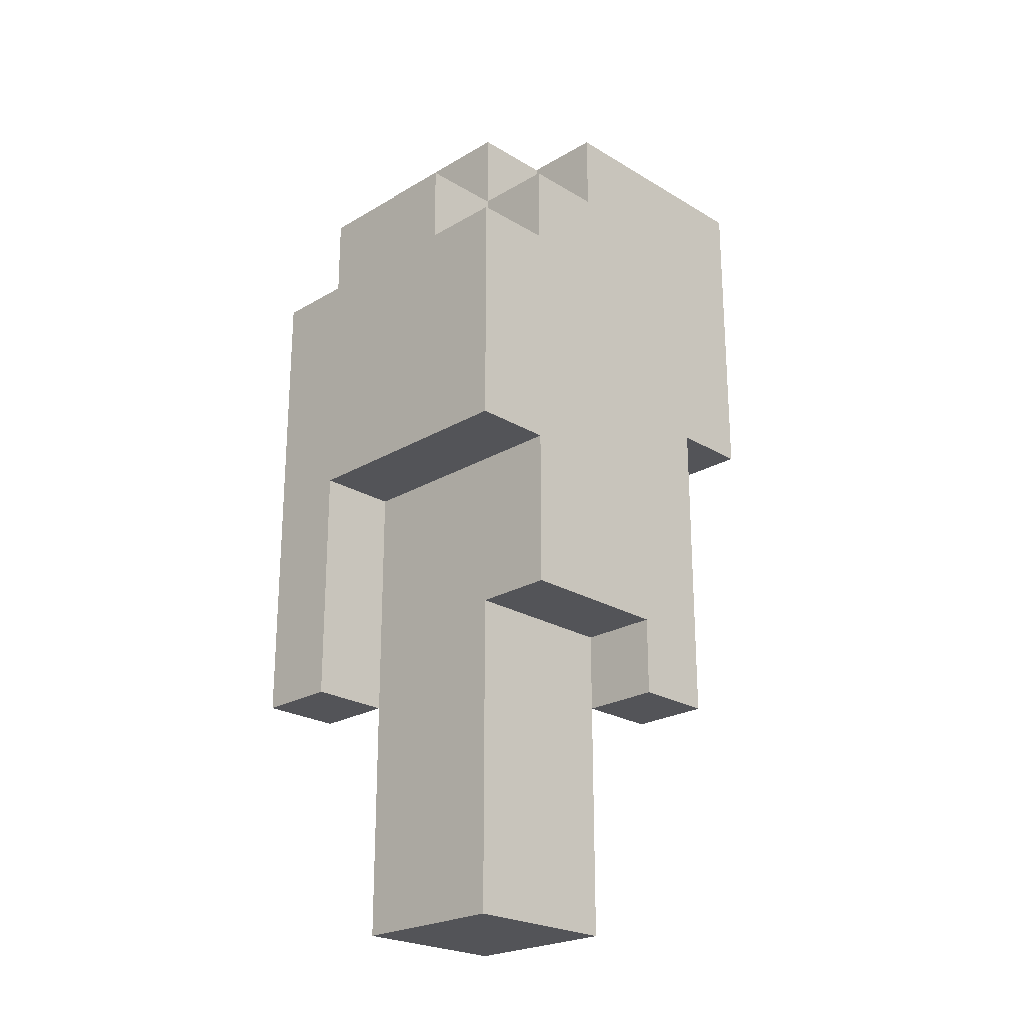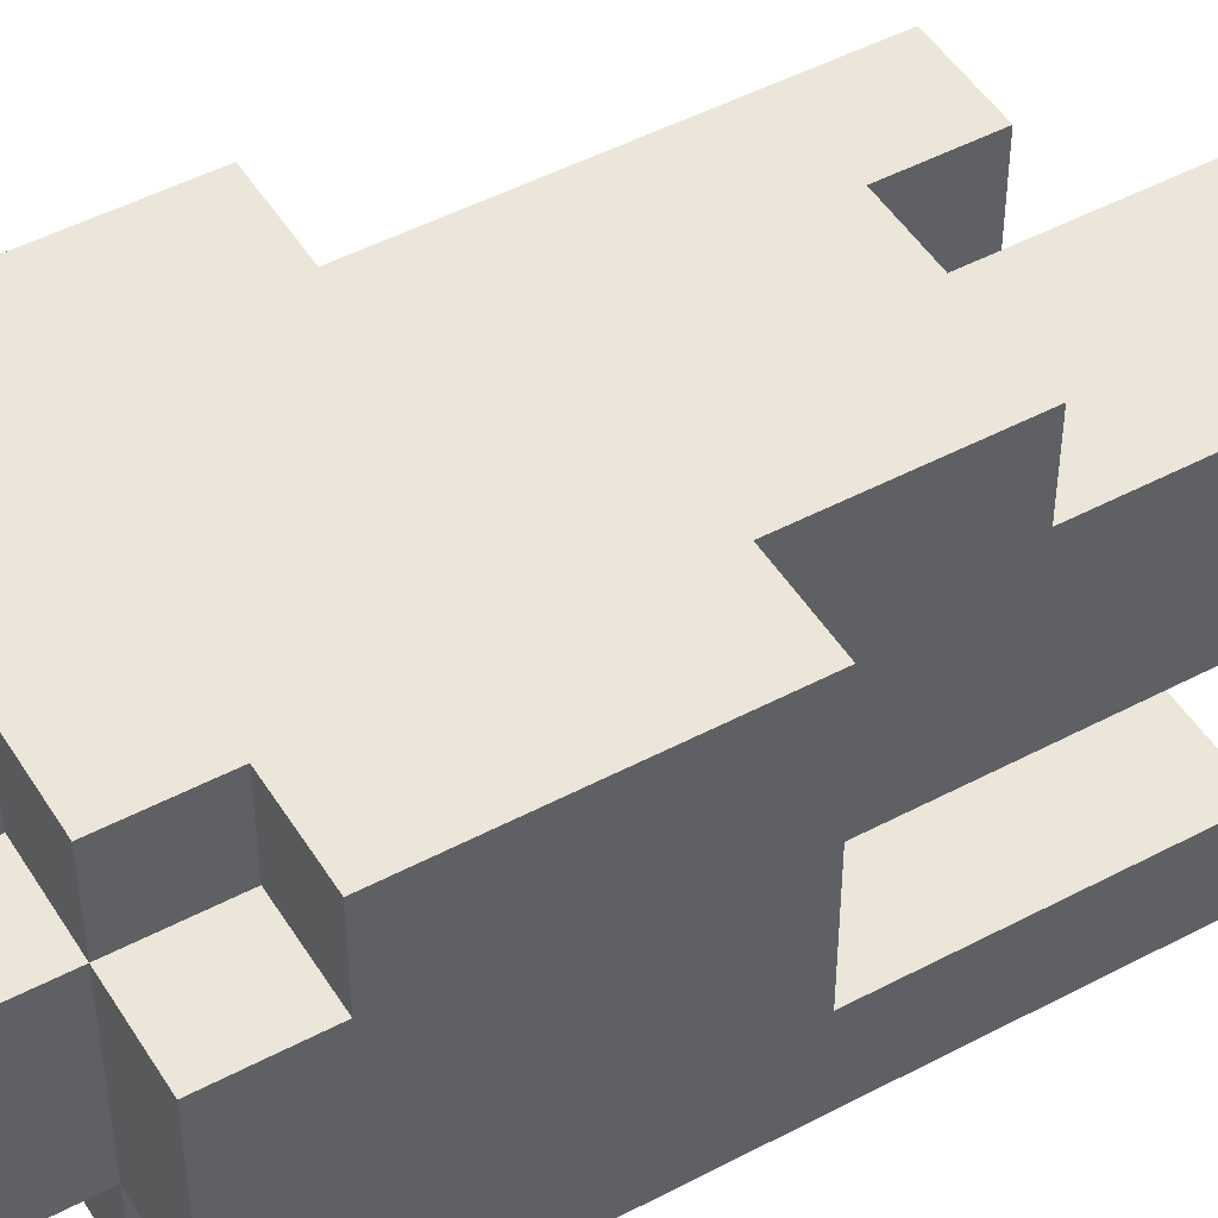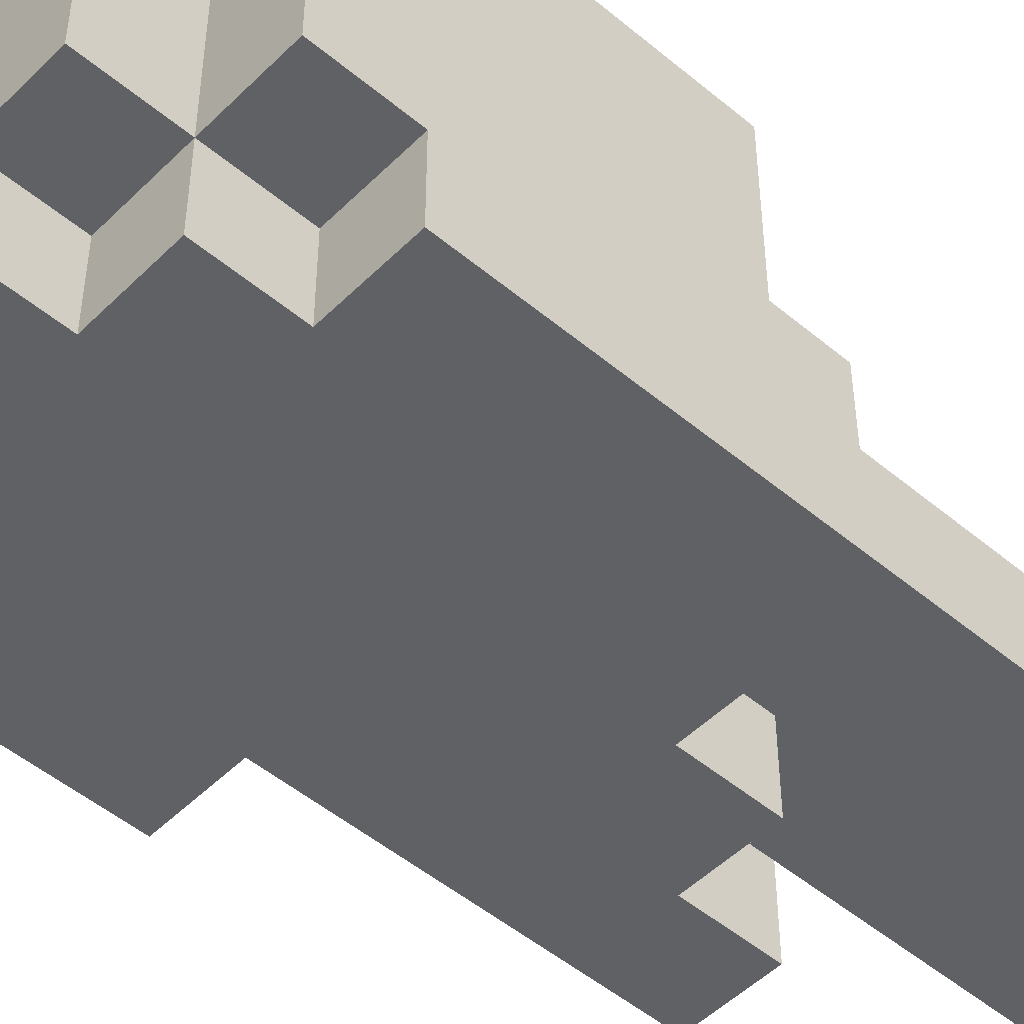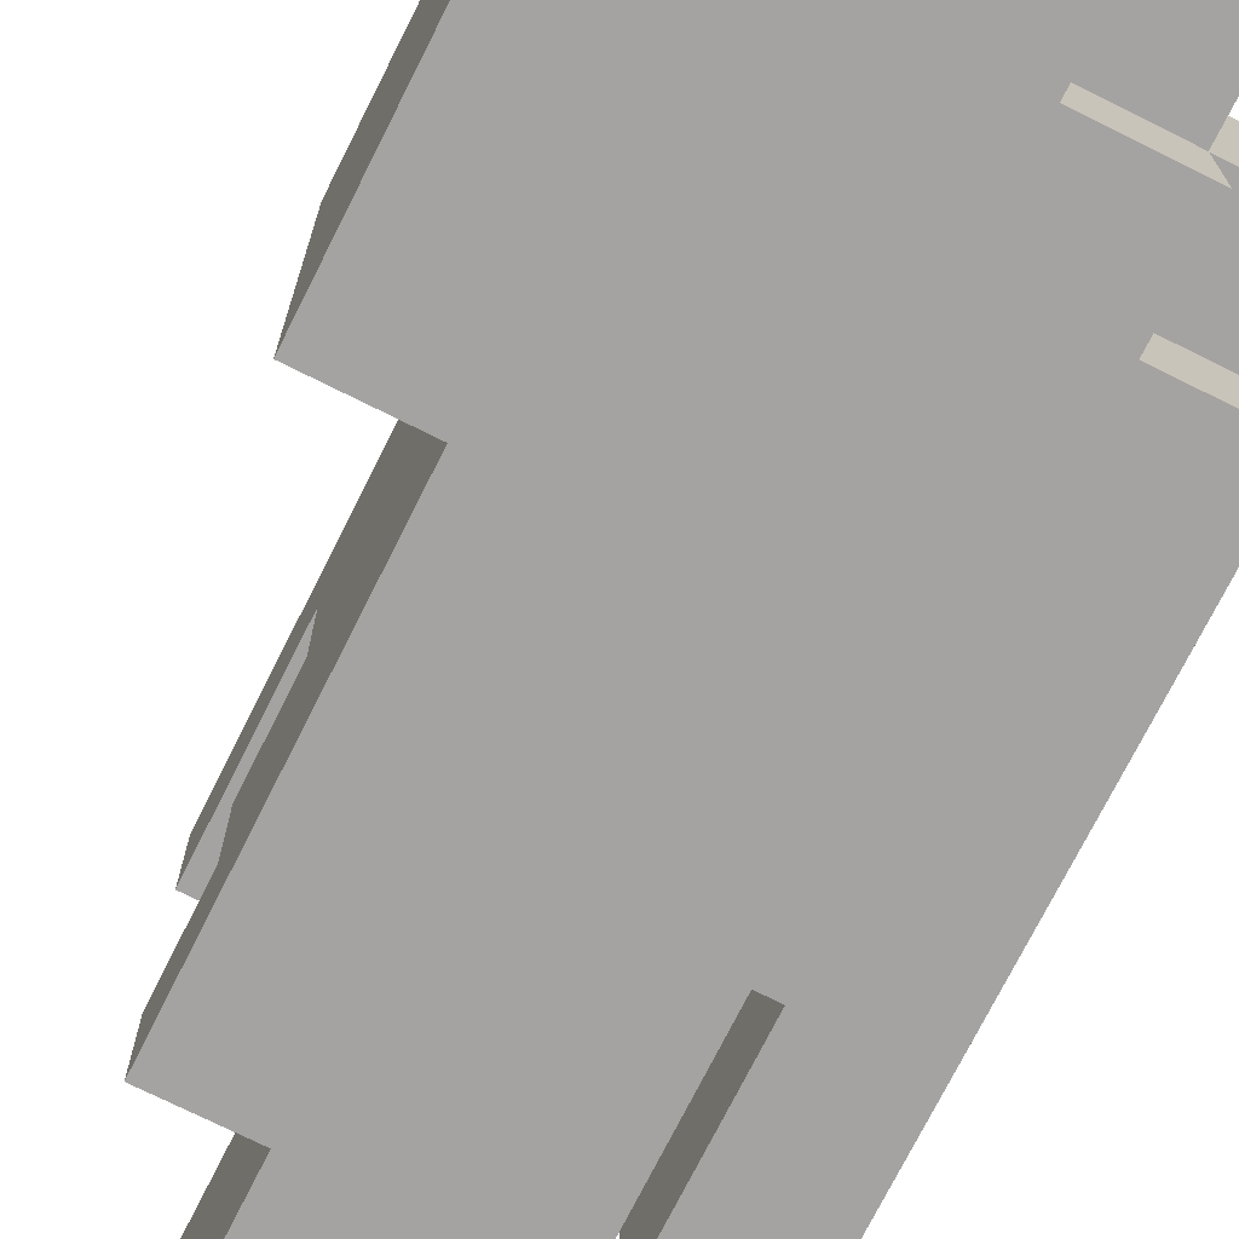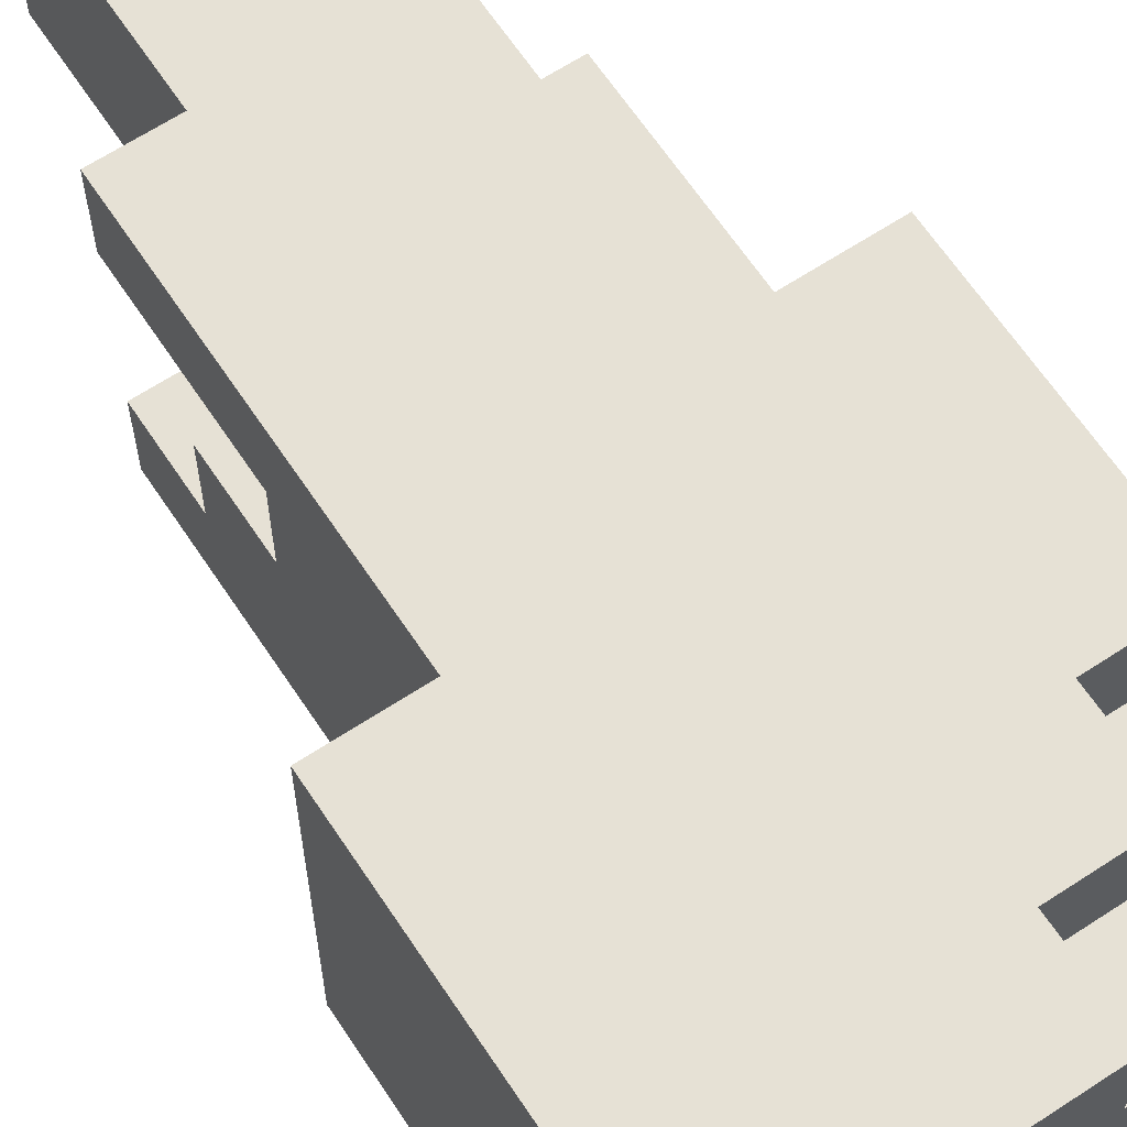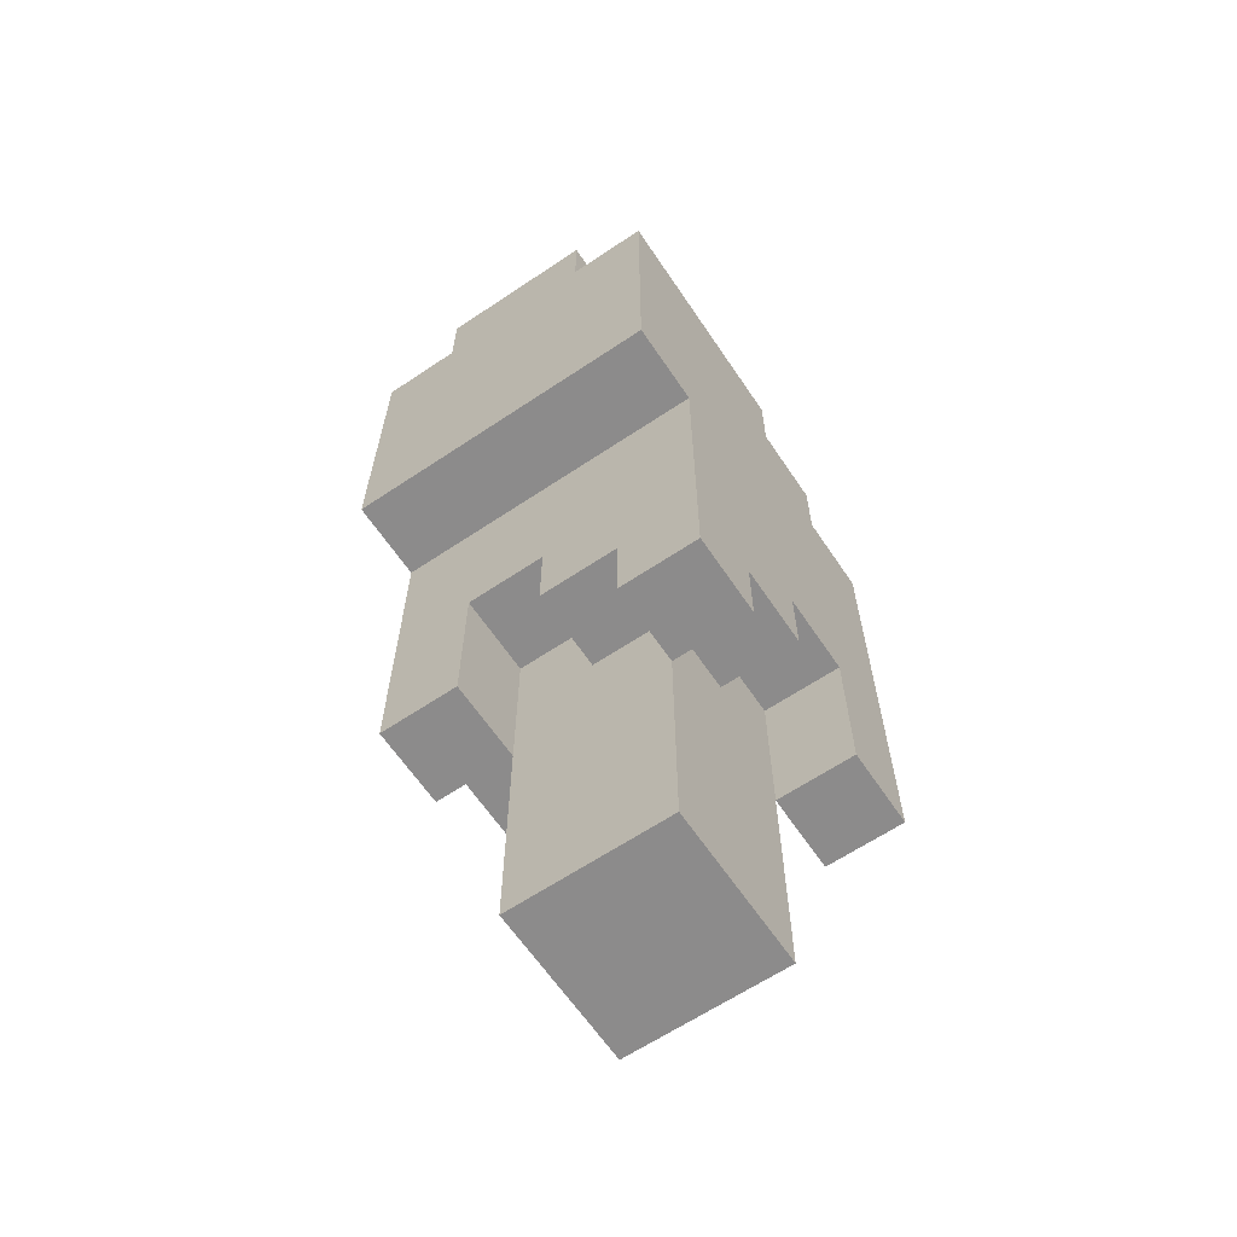
<metadata>
{"format":"obj","ext":"obj","renderer":"f3d","projection":"perspective","resolution":1024,"background":"white","views":[{"elev":-23.5,"azim":-45.3,"up":"+Y"},{"elev":48.4,"azim":-120.6,"up":"+Z"},{"elev":-49.8,"azim":-132.7,"up":"+Z"},{"elev":-73.1,"azim":153.4,"up":"+Z"},{"elev":64.5,"azim":146.5,"up":"+Z"},{"elev":-64.0,"azim":124.0,"up":"+Y"}]}
</metadata>
<code>
o
v -1.4 4.7 -1.49e-07
v -1.4 4.7 -0.1
v -1.4 5 0.3
v -1.4 5 -1.49e-07
v -1.4 5.1 0.3
v -1.4 5.1 0.2
v -1.4 5.2 0.3
v -1.4 5.2 0.2
v -1.4 5.3 0.3
v -1.4 5.3 0.2
v -1.4 5.3 -1.49e-07
v -1.4 5.3 -0.1
v -1.4 5.4 0.2
v -1.4 5.4 -1.49e-07
v -1.3 4.4 0.2
v -1.3 4.4 -1.49e-07
v -1.3 4.7 -1.49e-07
v -1.3 4.8 0.3
v -1.3 4.8 0.2
v -1.3 5 0.3
v -1.3 5 0.2
v -1.3 5 -1.49e-07
v -1.3 5.3 0.3
v -1.3 5.3 0.2
v -1.3 5.3 -1.49e-07
v -1.3 5.3 -0.1
v -1.3 5.4 0.3
v -1.3 5.4 0.2
v -1.3 5.4 -1.49e-07
v -1.3 5.4 -0.1
v -1.3 5.5 0.2
v -1.3 5.5 -1.49e-07
v -1.2 4.8 -1.49e-07
v -1.2 4.8 -0.1
v -1.2 4.9 -1.49e-07
v -1.2 4.9 -0.1
v -1.2 5.4 0.3
v -1.2 5.4 0.2
v -1.2 5.4 -1.49e-07
v -1.2 5.4 -0.1
v -1.2 5.5 0.3
v -1.2 5.5 0.2
v -1.2 5.5 -1.49e-07
v -1.2 5.5 -0.1
v -1.1 4.7 0.3
v -1.1 4.7 0.2
v -1.1 4.7 -1.49e-07
v -1.1 4.7 -0.1
v -1.1 4.8 0.3
v -1.1 4.8 0.2
v -1.1 4.8 -1.49e-07
v -1.1 4.8 -0.1
v -1 5.5 0.2
v -1 5.5 -1.49e-07
v -1 5.6 0.2
v -1 5.6 -1.49e-07
v -1.3 4.7 -1.49e-07
v -1.3 4.7 -0.1
v -1.3 4.9 -1.49e-07
v -1.3 4.9 -0.1
v -1.1 4.4 0.2
v -1.1 4.4 -1.49e-07
v -1.1 4.7 0.2
v -1.1 4.7 -1.49e-07
v -1.1 4.8 0.1
v -1.1 4.8 -1.49e-07
v -1.1 4.9 0.2
v -1.1 4.9 0.1
v -1 4.7 0.3
v -1 4.7 0.2
v -1 4.7 -1.49e-07
v -1 4.7 -0.1
v -1 4.8 0.1
v -1 4.8 -1.49e-07
v -1 4.9 0.2
v -1 4.9 0.1
v -1 5.1 0.3
v -1 5.1 -1.49e-07
v -1 5.1 -0.1
v -0.9 5.1 0.3
v -0.9 5.1 -1.49e-07
v -0.9 5.1 -0.1
v -0.9 5.2 -1.49e-07
v -0.9 5.2 -0.1
v -0.9 5.5 0.3
v -0.9 5.5 0.2
v -0.9 5.5 -1.49e-07
v -0.9 5.5 -0.1
v -0.9 5.6 0.2
v -0.9 5.6 -1.49e-07
v -1.4 5 0.3
v -1.4 5.1 0.3
v -1.4 5.2 0.3
v -1.4 5.3 0.3
v -1.3 4.8 0.3
v -1.3 5 0.3
v -1.3 5.1 0.3
v -1.3 5.2 0.3
v -1.3 5.3 0.3
v -1.3 5.4 0.3
v -1.2 5 0.3
v -1.2 5.1 0.3
v -1.2 5.2 0.3
v -1.2 5.4 0.3
v -1.2 5.5 0.3
v -1.1 4.7 0.3
v -1.1 4.8 0.3
v -1.1 5 0.3
v -1.1 5.1 0.3
v -1.1 5.2 0.3
v -1.1 5.4 0.3
v -1 4.7 0.3
v -1 5.1 0.3
v -0.9 5.1 0.3
v -0.9 5.5 0.3
v -1.4 5.3 0.2
v -1.4 5.4 0.2
v -1.3 4.4 0.2
v -1.3 4.8 0.2
v -1.3 5.3 0.2
v -1.3 5.4 0.2
v -1.3 5.5 0.2
v -1.2 5.4 0.2
v -1.2 5.5 0.2
v -1.1 4.4 0.2
v -1.1 4.7 0.2
v -1.1 4.8 0.2
v -1 5.5 0.2
v -1 5.6 0.2
v -0.9 5.5 0.2
v -0.9 5.6 0.2
v -1.1 4.8 0.1
v -1.1 4.9 0.1
v -1 4.8 0.1
v -1 4.9 0.1
v -1.4 4.7 -1.49e-07
v -1.4 5 -1.49e-07
v -1.3 4.7 -1.49e-07
v -1.3 5 -1.49e-07
v -1.1 4.7 -1.49e-07
v -1.1 4.8 -1.49e-07
v -1 4.7 -1.49e-07
v -1 4.8 -1.49e-07
v -1.1 4.7 0.2
v -1.1 4.9 0.2
v -1 4.7 0.2
v -1 4.9 0.2
v -1.4 5.3 -1.49e-07
v -1.4 5.4 -1.49e-07
v -1.3 4.4 -1.49e-07
v -1.3 4.7 -1.49e-07
v -1.3 4.9 -1.49e-07
v -1.3 5.3 -1.49e-07
v -1.3 5.4 -1.49e-07
v -1.3 5.5 -1.49e-07
v -1.2 4.8 -1.49e-07
v -1.2 4.9 -1.49e-07
v -1.2 5.4 -1.49e-07
v -1.2 5.5 -1.49e-07
v -1.1 4.4 -1.49e-07
v -1.1 4.7 -1.49e-07
v -1.1 4.8 -1.49e-07
v -1 5.5 -1.49e-07
v -1 5.6 -1.49e-07
v -0.9 5.5 -1.49e-07
v -0.9 5.6 -1.49e-07
v -1.4 4.7 -0.1
v -1.4 5.3 -0.1
v -1.3 4.7 -0.1
v -1.3 4.9 -0.1
v -1.3 5.3 -0.1
v -1.3 5.4 -0.1
v -1.2 4.8 -0.1
v -1.2 4.9 -0.1
v -1.2 5.4 -0.1
v -1.2 5.5 -0.1
v -1.1 4.7 -0.1
v -1.1 4.8 -0.1
v -1 4.7 -0.1
v -1 5.1 -0.1
v -1 5.2 -0.1
v -0.9 5.1 -0.1
v -0.9 5.2 -0.1
v -0.9 5.5 -0.1
v -1.3 4.4 0.2
v -1.1 4.4 0.2
v -1.3 4.4 -1.49e-07
v -1.1 4.4 -1.49e-07
v -1.1 4.7 0.3
v -1 4.7 0.3
v -1.1 4.7 0.2
v -1 4.7 0.2
v -1.4 4.7 -1.49e-07
v -1.3 4.7 -1.49e-07
v -1.1 4.7 -1.49e-07
v -1 4.7 -1.49e-07
v -1.4 4.7 -0.1
v -1.3 4.7 -0.1
v -1.1 4.7 -0.1
v -1 4.7 -0.1
v -1.3 4.8 0.3
v -1.1 4.8 0.3
v -1.3 4.8 0.2
v -1.1 4.8 0.2
v -1.1 4.8 0.1
v -1 4.8 0.1
v -1.2 4.8 -1.49e-07
v -1.1 4.8 -1.49e-07
v -1 4.8 -1.49e-07
v -1.2 4.8 -0.1
v -1.1 4.8 -0.1
v -1.1 4.9 0.2
v -1 4.9 0.2
v -1.1 4.9 0.1
v -1 4.9 0.1
v -1.3 4.9 -1.49e-07
v -1.2 4.9 -1.49e-07
v -1.3 4.9 -0.1
v -1.2 4.9 -0.1
v -1.4 5 0.3
v -1.3 5 0.3
v -1.3 5 0.2
v -1.4 5 -1.49e-07
v -1.3 5 -1.49e-07
v -1 5.1 0.3
v -0.9 5.1 0.3
v -1 5.1 -1.49e-07
v -0.9 5.1 -1.49e-07
v -1 5.1 -0.1
v -0.9 5.1 -0.1
v -1.4 5.3 0.3
v -1.3 5.3 0.3
v -1.4 5.3 0.2
v -1.3 5.3 0.2
v -1.4 5.3 -1.49e-07
v -1.3 5.3 -1.49e-07
v -1.4 5.3 -0.1
v -1.3 5.3 -0.1
v -1.3 5.4 0.3
v -1.2 5.4 0.3
v -1.4 5.4 0.2
v -1.3 5.4 0.2
v -1.2 5.4 0.2
v -1.4 5.4 -1.49e-07
v -1.3 5.4 -1.49e-07
v -1.2 5.4 -1.49e-07
v -1.3 5.4 -0.1
v -1.2 5.4 -0.1
v -1.2 5.5 0.3
v -0.9 5.5 0.3
v -1.3 5.5 0.2
v -1.2 5.5 0.2
v -1 5.5 0.2
v -0.9 5.5 0.2
v -1.3 5.5 -1.49e-07
v -1.2 5.5 -1.49e-07
v -1 5.5 -1.49e-07
v -0.9 5.5 -1.49e-07
v -1.2 5.5 -0.1
v -0.9 5.5 -0.1
v -1 5.6 0.2
v -0.9 5.6 0.2
v -1 5.6 -1.49e-07
v -0.9 5.6 -1.49e-07
f 4 2 1
f 5 4 3
f 6 4 5
f 7 6 5
f 8 4 6
f 8 6 7
f 9 8 7
f 10 4 8
f 10 8 9
f 11 2 4
f 11 4 10
f 12 2 11
f 13 11 10
f 14 11 13
f 17 16 15
f 19 17 15
f 20 19 18
f 21 17 19
f 21 19 20
f 22 17 21
f 27 24 23
f 28 24 27
f 29 26 25
f 30 26 29
f 31 29 28
f 32 29 31
f 35 34 33
f 36 34 35
f 41 38 37
f 42 38 41
f 43 40 39
f 44 40 43
f 49 46 45
f 50 46 49
f 51 48 47
f 52 48 51
f 55 54 53
f 56 54 55
f 57 58 59
f 59 58 60
f 61 62 63
f 63 62 64
f 63 64 65
f 65 64 66
f 63 65 67
f 67 65 68
f 71 72 74
f 69 70 75
f 73 74 76
f 69 75 77
f 75 76 77
f 76 74 78
f 77 76 78
f 74 72 78
f 78 72 79
f 80 81 83
f 81 82 83
f 83 82 84
f 80 83 85
f 83 84 85
f 85 84 86
f 86 84 87
f 87 84 88
f 86 87 89
f 89 87 90
f 96 92 91
f 97 93 92
f 97 92 96
f 98 94 93
f 98 93 97
f 99 94 98
f 101 97 96
f 101 100 99
f 101 99 98
f 101 98 97
f 101 96 95
f 102 100 101
f 103 100 102
f 104 100 103
f 107 101 95
f 108 102 101
f 108 101 107
f 109 103 102
f 109 102 108
f 110 104 103
f 110 103 109
f 111 105 104
f 111 104 110
f 112 110 109
f 112 107 106
f 112 111 110
f 112 108 107
f 112 109 108
f 113 111 112
f 114 111 113
f 115 105 111
f 115 111 114
f 120 117 116
f 121 117 120
f 123 122 121
f 124 122 123
f 125 119 118
f 126 119 125
f 127 119 126
f 130 129 128
f 131 129 130
f 134 133 132
f 135 133 134
f 138 137 136
f 139 137 138
f 142 141 140
f 143 141 142
f 144 145 146
f 146 145 147
f 148 149 153
f 153 149 154
f 151 152 156
f 150 151 156
f 156 152 157
f 154 155 158
f 158 155 159
f 150 156 160
f 160 156 161
f 161 156 162
f 163 164 165
f 165 164 166
f 167 168 169
f 169 168 170
f 170 168 171
f 171 172 174
f 170 171 174
f 174 172 175
f 173 174 178
f 175 176 178
f 174 175 178
f 177 178 179
f 178 176 180
f 179 178 180
f 180 176 181
f 180 181 182
f 181 176 183
f 182 181 183
f 183 176 184
f 187 186 185
f 188 186 187
f 191 190 189
f 192 190 191
f 197 194 193
f 198 194 197
f 199 196 195
f 200 196 199
f 203 202 201
f 204 202 203
f 208 206 205
f 209 206 208
f 210 208 207
f 211 208 210
f 214 213 212
f 215 213 214
f 218 217 216
f 219 217 218
f 222 221 220
f 223 222 220
f 224 222 223
f 227 226 225
f 228 226 227
f 229 228 227
f 230 228 229
f 231 232 233
f 233 232 234
f 235 236 237
f 237 236 238
f 239 240 242
f 242 240 243
f 241 242 244
f 244 242 245
f 245 246 247
f 247 246 248
f 249 250 252
f 252 250 253
f 253 250 254
f 251 252 255
f 252 253 255
f 255 253 256
f 256 253 257
f 257 258 259
f 256 257 259
f 259 258 260
f 261 262 263
f 263 262 264

</code>
